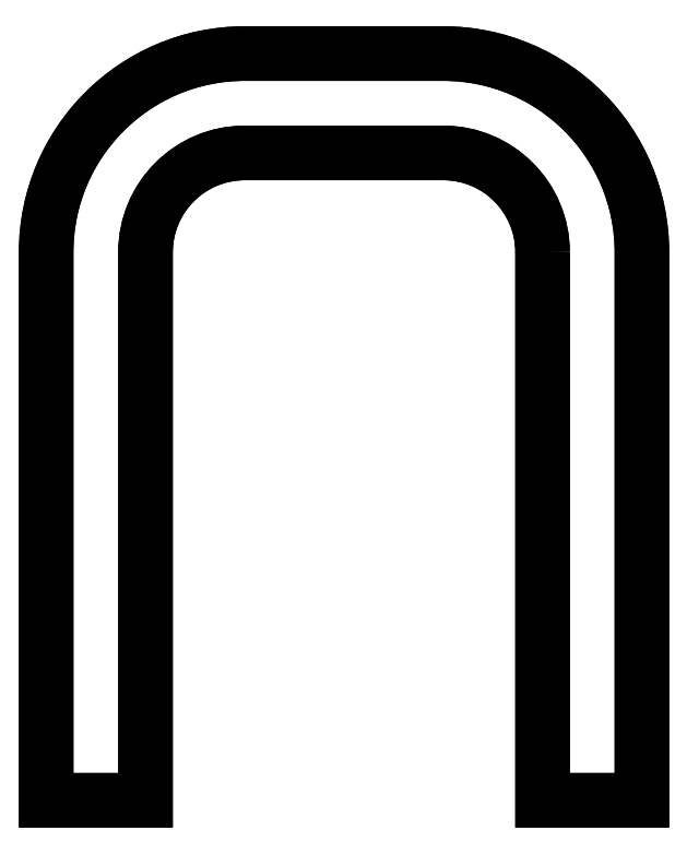
<metadata>
{"format":"dxf","ext":"dxf","renderer":"ezdxf+matplotlib","layout":"modelspace","background":"white","min_lineweight":24,"dpi":150}
</metadata>
<code>
0
SECTION
2
ENTITIES
0
LWPOLYLINE
8
0
90
12
70
1
43
0
10
5.17
20
4.608
10
5.17
20
0.47
10
5.92
20
0.47
10
5.92
20
4.608
42
0.4142
10
4.42
20
6.108
10
2.923
20
6.108
42
0.4142
10
1.423
20
4.608
10
1.423
20
0.47
10
2.173
20
0.47
10
2.173
20
4.608
42
-0.4142
10
2.923
20
5.358
10
4.42
20
5.358
42
-0.4142
0
LWPOLYLINE
8
0
90
12
70
1
43
0
10
5.17
20
4.608
42
0.4142
10
4.42
20
5.358
10
2.923
20
5.358
42
0.4142
10
2.173
20
4.608
10
2.173
20
0.47
10
1.423
20
0.47
10
1.423
20
4.608
42
-0.4142
10
2.923
20
6.108
10
4.42
20
6.108
42
-0.4142
10
5.92
20
4.608
10
5.92
20
0.47
10
5.17
20
0.47
0
ENDSEC
0
EOF

</code>
